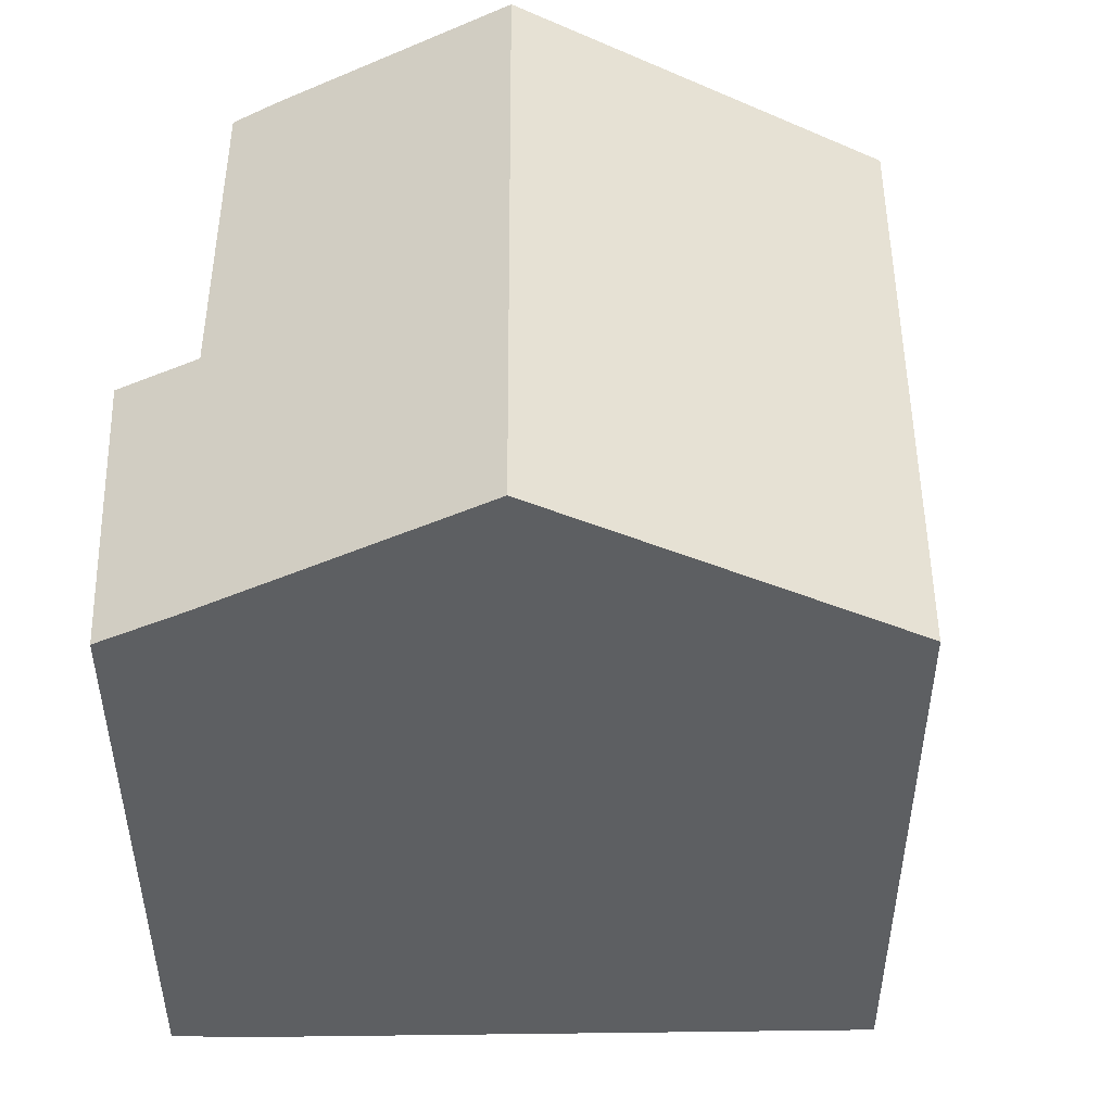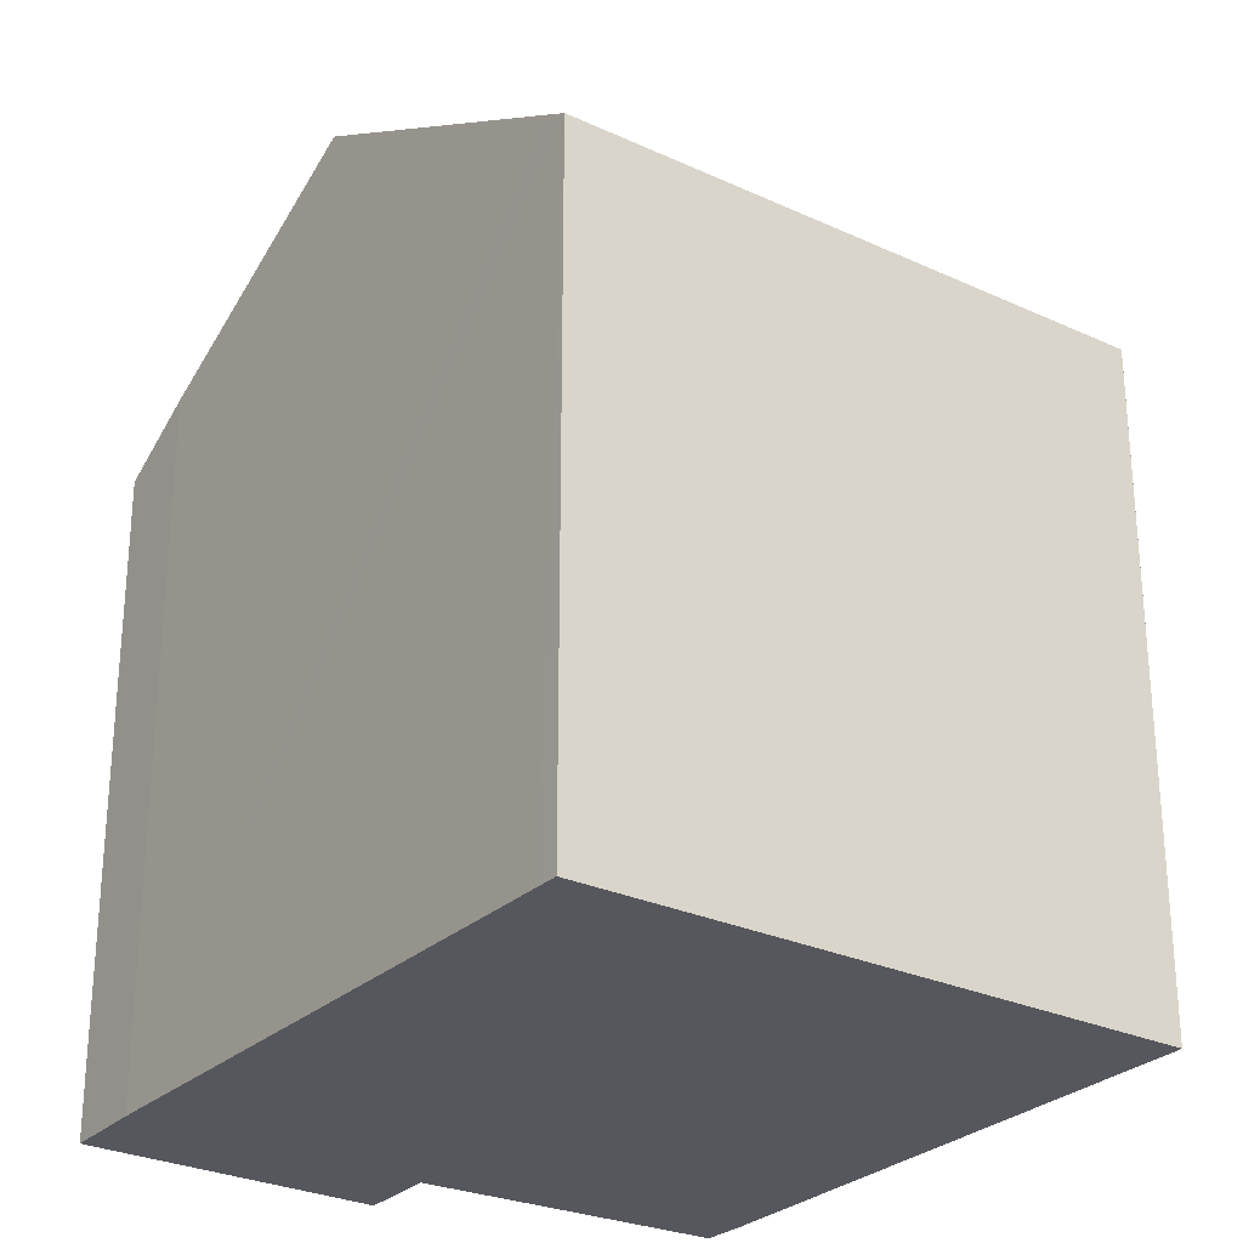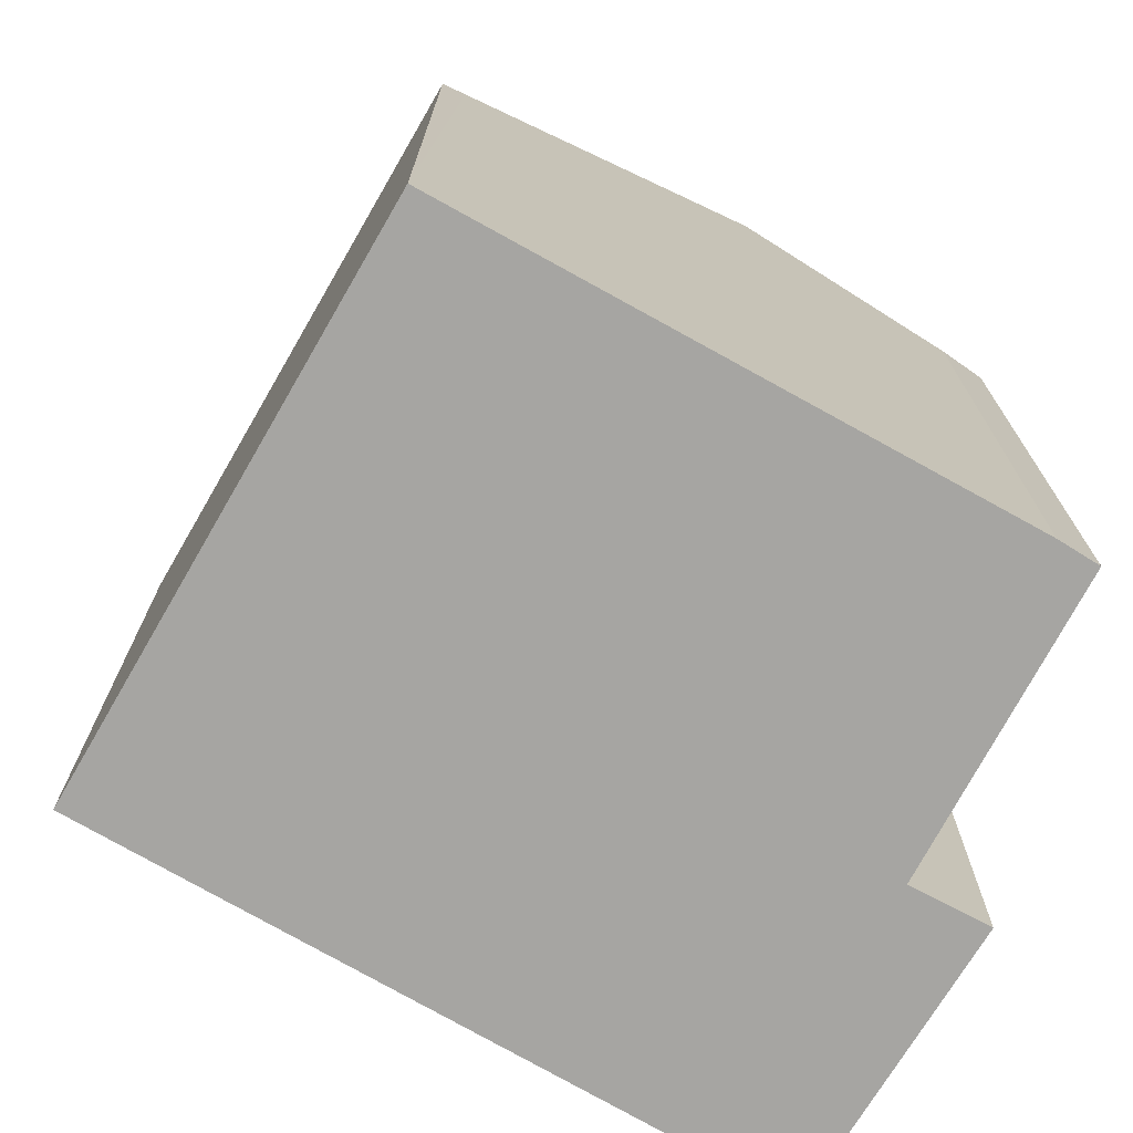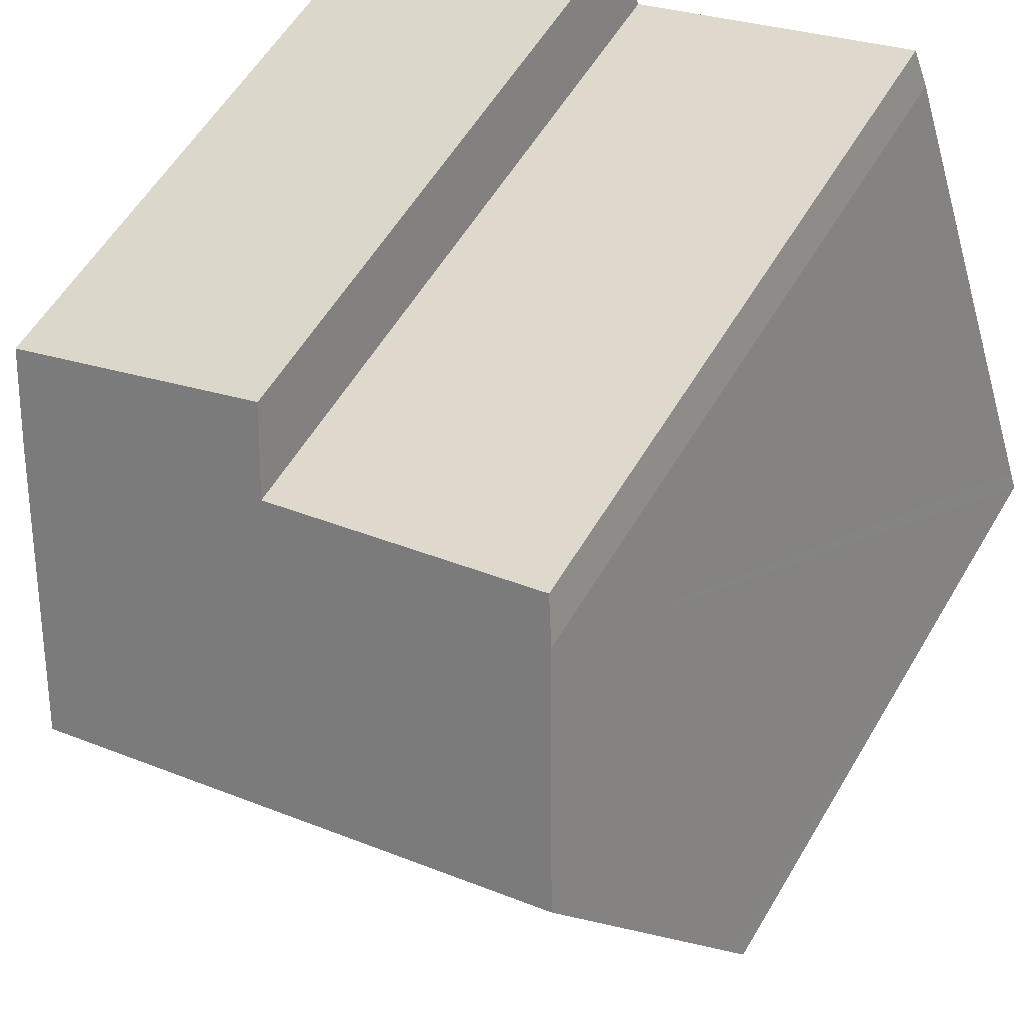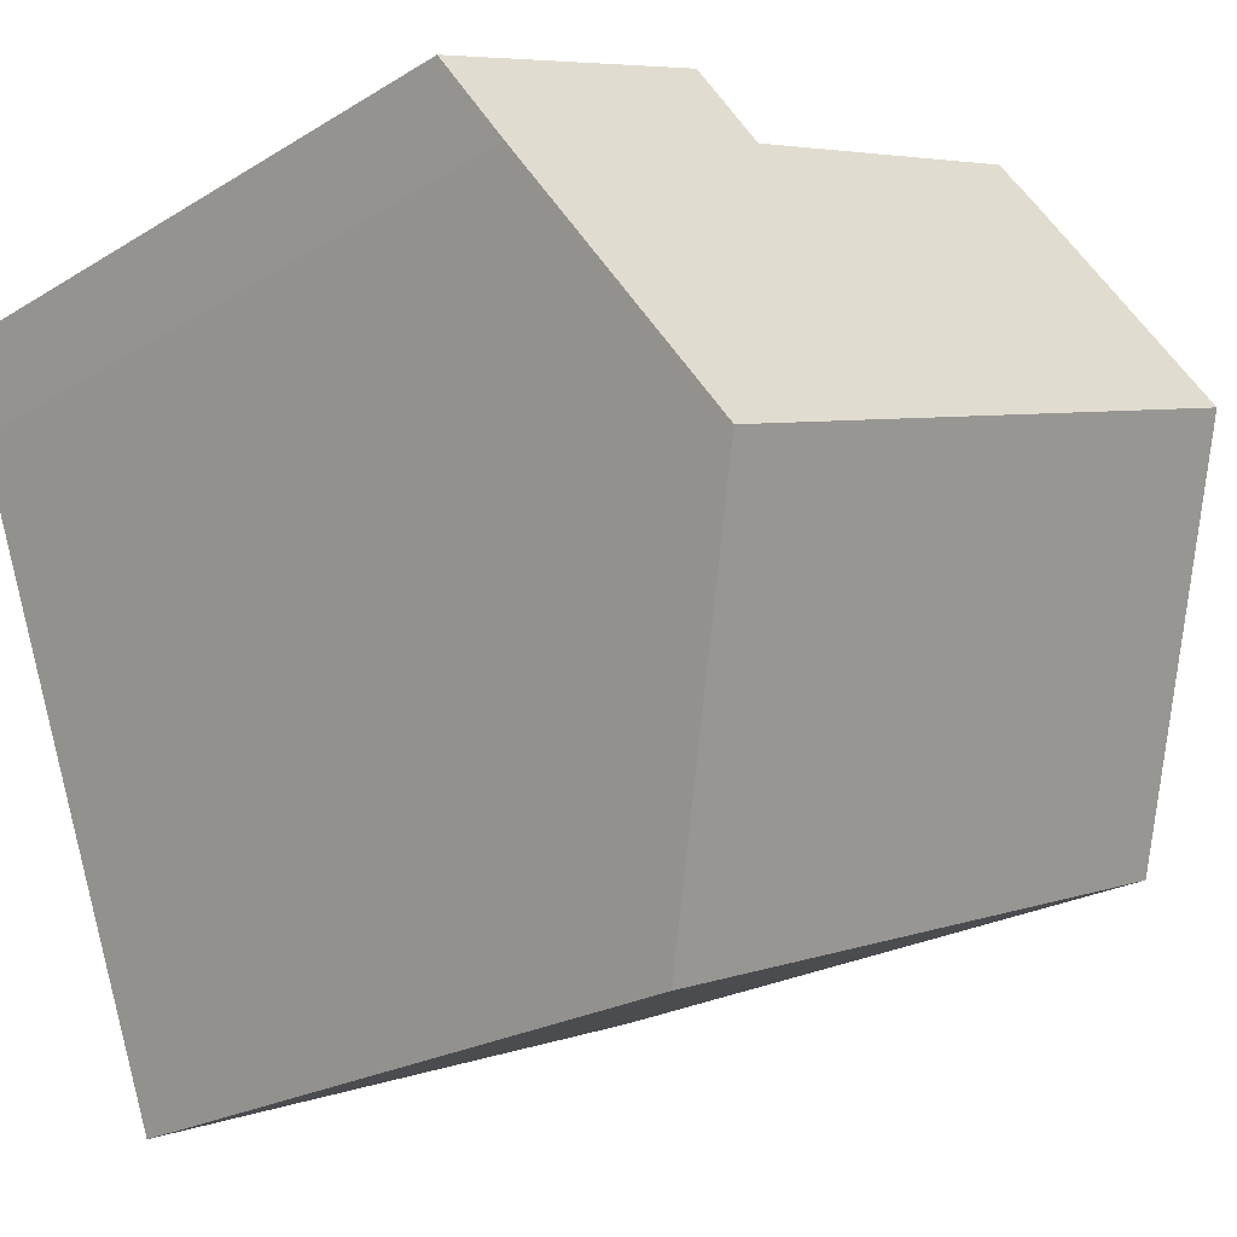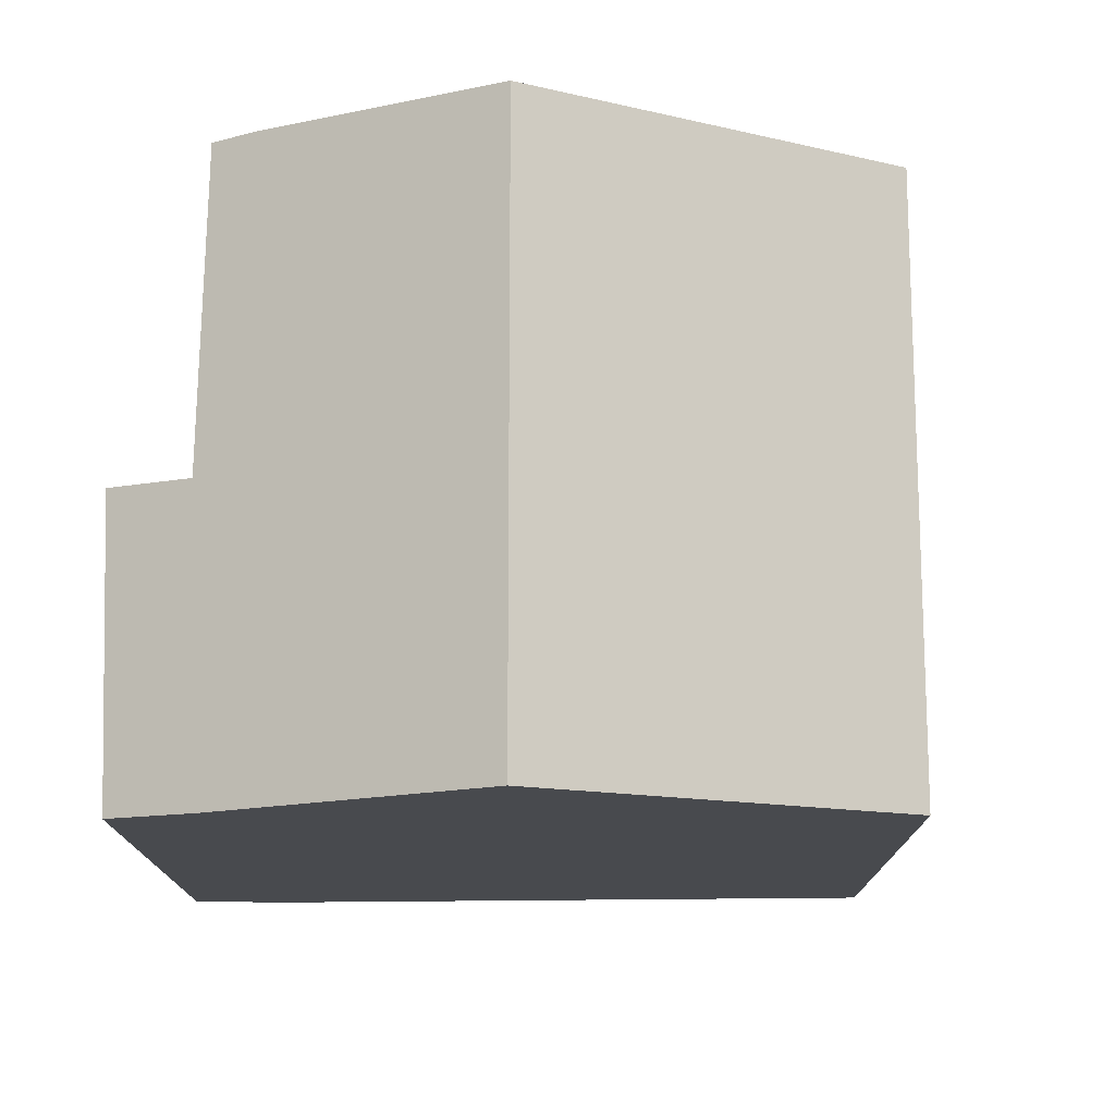
<metadata>
{"format":"obj","ext":"obj","renderer":"f3d","projection":"perspective","resolution":1024,"background":"white","views":[{"elev":50.3,"azim":109.2,"up":"+Y"},{"elev":-27.5,"azim":164.3,"up":"+Y"},{"elev":-73.7,"azim":-100.2,"up":"+Y"},{"elev":57.3,"azim":-149.6,"up":"+Z"},{"elev":-22.1,"azim":136.9,"up":"+Z"},{"elev":76.8,"azim":109.5,"up":"+Y"}]}
</metadata>
<code>
v  13.76 11.14 8.087
v  8.575 11.81 8.576
v  9.01 11.06 9.924
v  1.979 14.38 5.825
v  11.72 14.38 2.379
v  13.28 11.94 6.67
v  3.234 12.29 9.518
v  3.511 11.89 10.21
v  0 11.09 6.79e-16
v  9.743 11.28 -3.071
v  9.595 11.05 -3.477
v  0.138 11.32 0.405
v  3.511 -6.251e-16 10.21
v  8.575 -5.251e-16 8.576
v  13.76 -4.952e-16 8.087
v  9.01 -6.077e-16 9.924
v  3.234 -5.828e-16 9.518
v  0 0 0
v  0.138 -2.48e-17 0.405
v  1.979 -3.567e-16 5.825
v  13.28 -4.084e-16 6.67
v  9.743 1.88e-16 -3.071
v  9.595 2.129e-16 -3.477
v  11.72 -1.457e-16 2.379
g defaultobject
f 1 2 3
f 2 1 4
f 4 1 5
f 5 1 6
f 2 7 8
f 7 2 4
f 9 10 11
f 10 9 5
f 5 9 12
f 5 12 4
f 13 2 8
f 2 13 14
f 3 15 1
f 15 3 16
f 14 3 2
f 3 14 16
f 17 8 7
f 8 17 13
f 18 12 9
f 12 18 4
f 4 18 7
f 7 18 19
f 7 19 17
f 17 19 20
f 1 21 6
f 21 1 15
f 21 5 6
f 5 21 10
f 10 21 11
f 11 21 22
f 11 22 23
f 22 21 24
f 11 18 9
f 18 11 23
f 16 14 15
f 22 18 23
f 18 22 24
f 18 24 19
f 19 24 20
f 20 24 21
f 20 21 17
f 17 21 14
f 14 21 15
f 17 14 13

</code>
